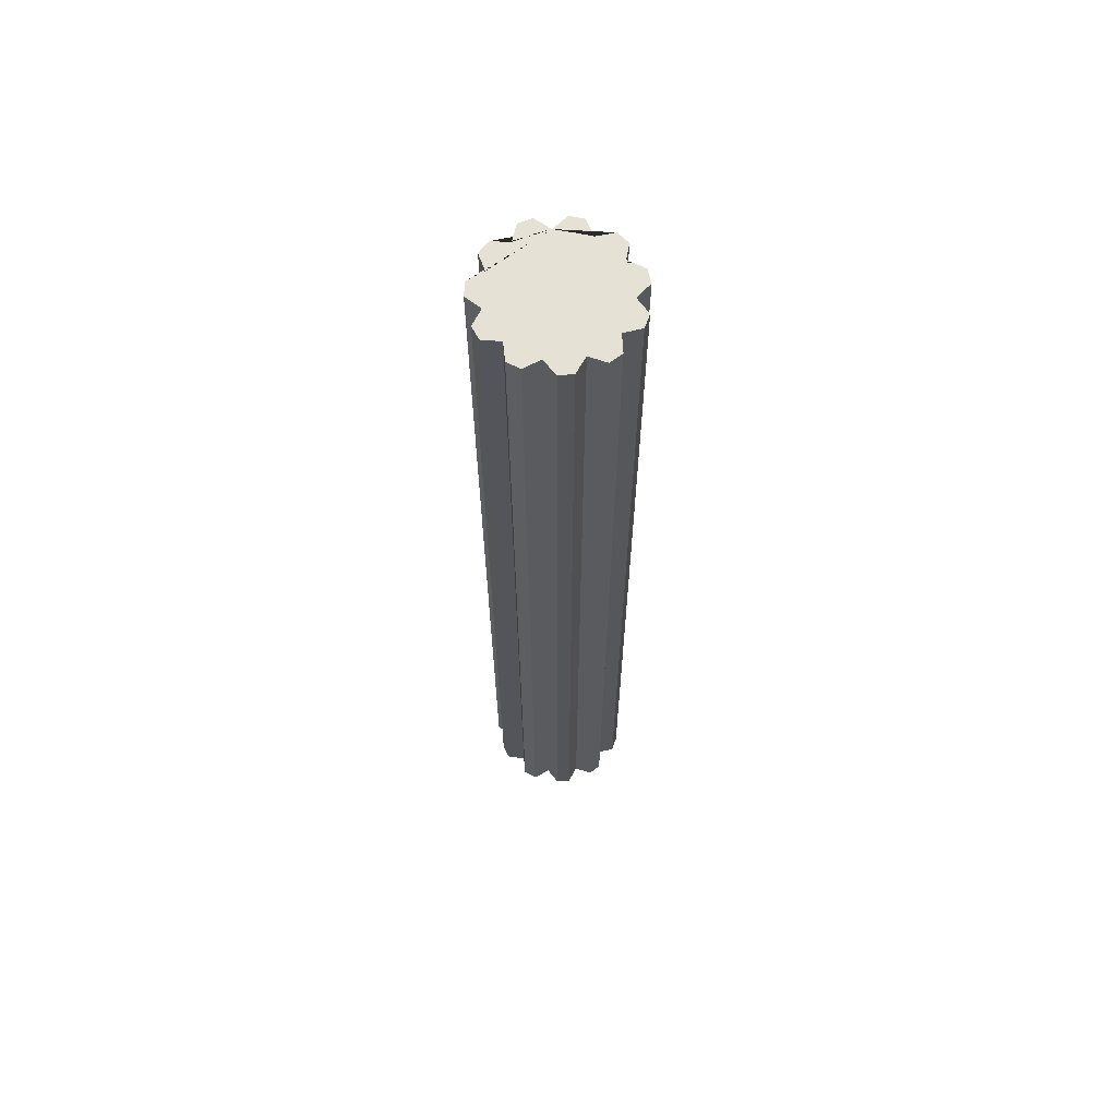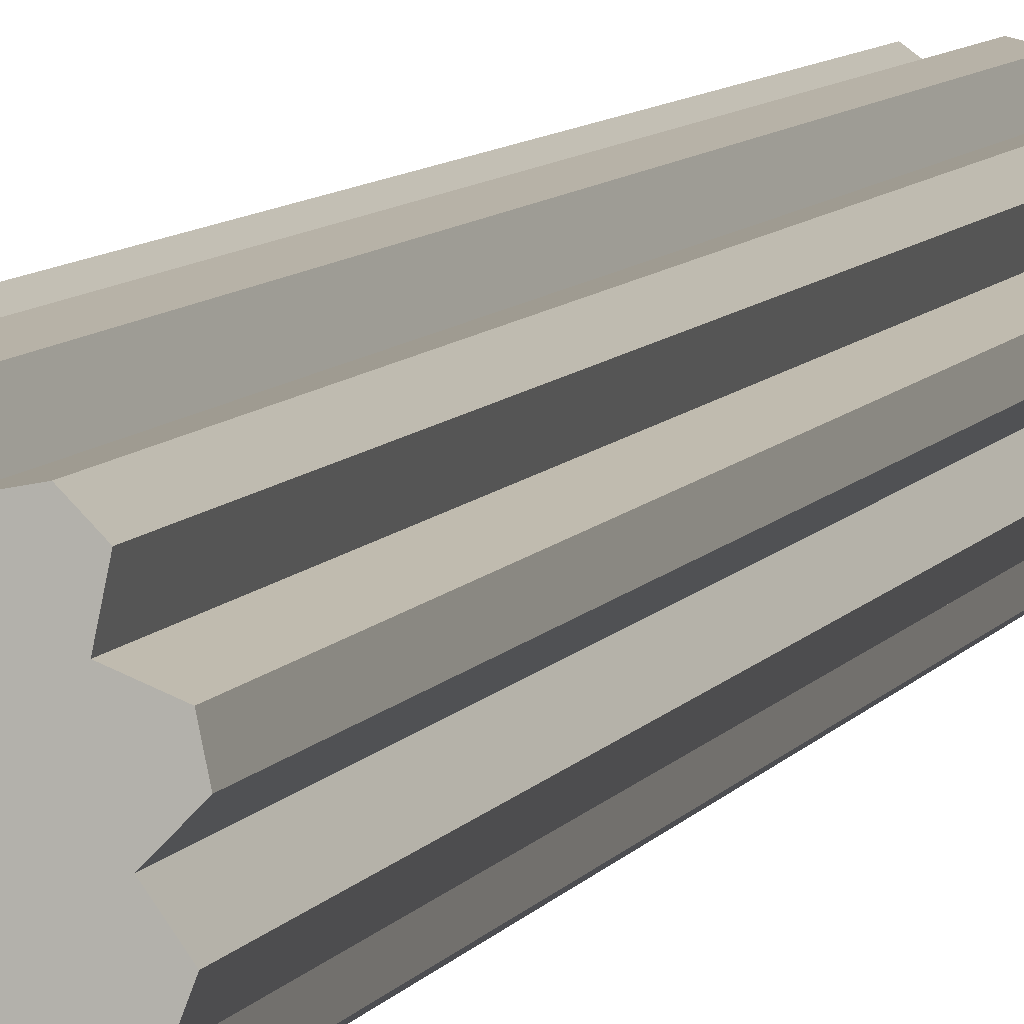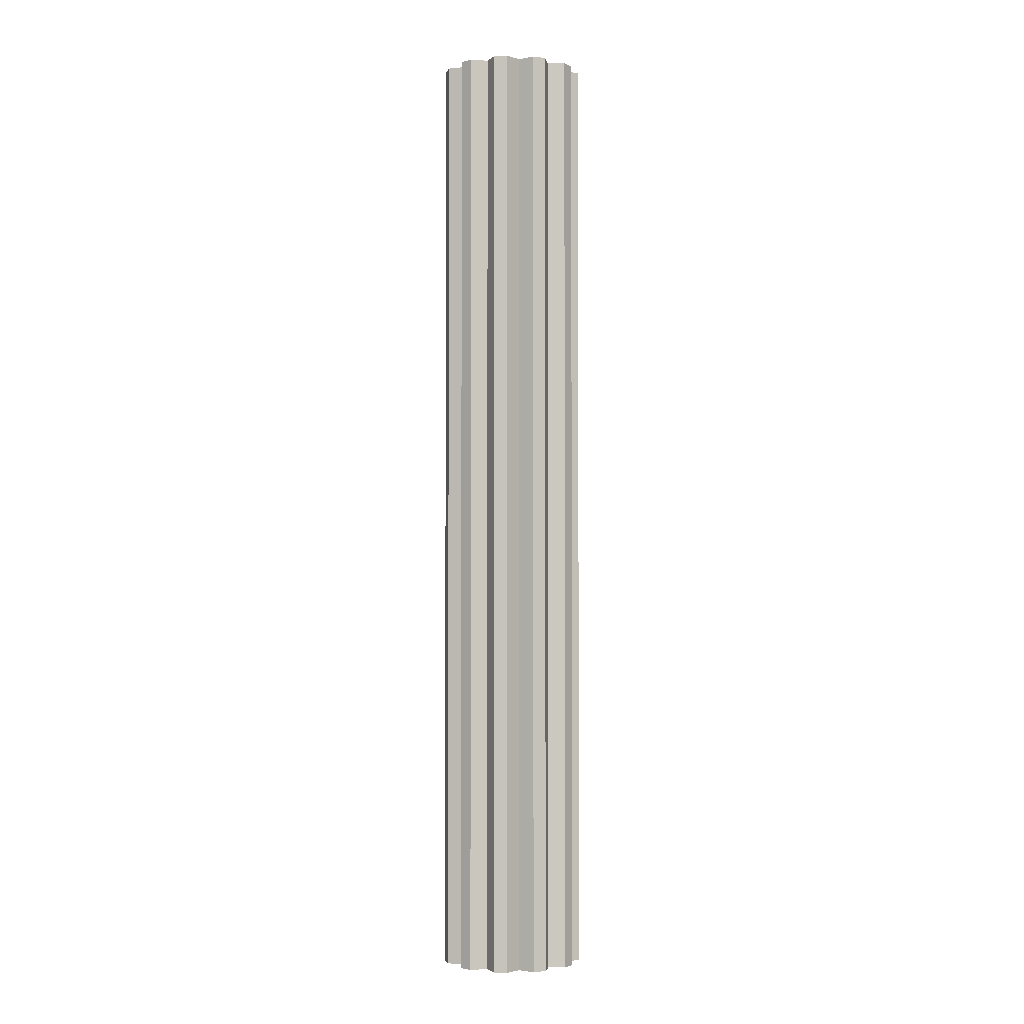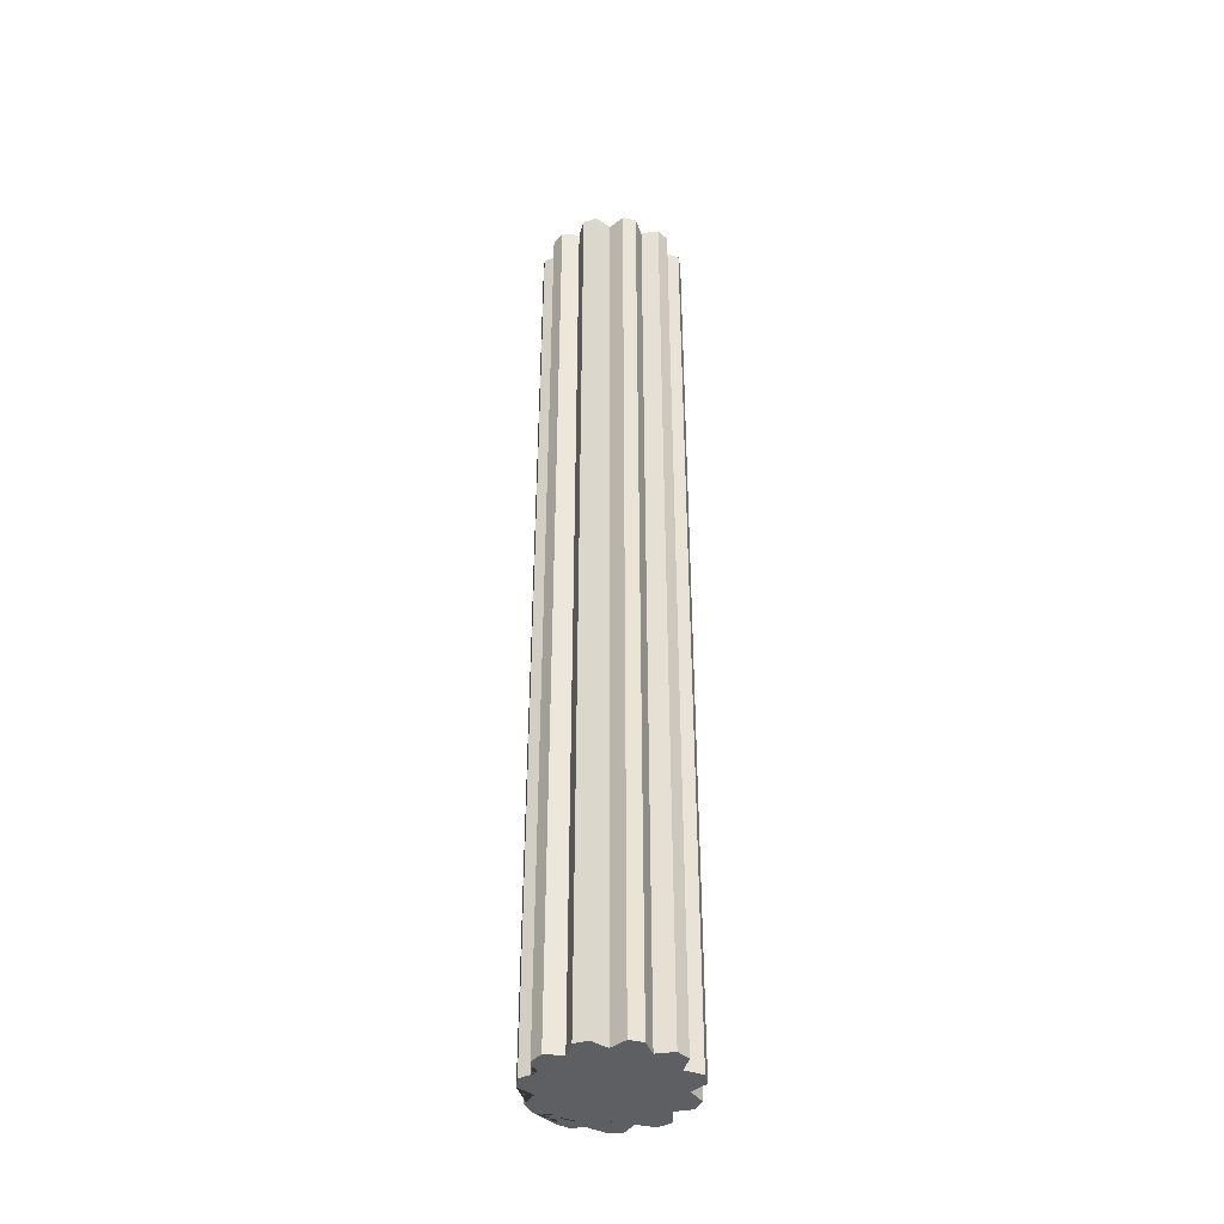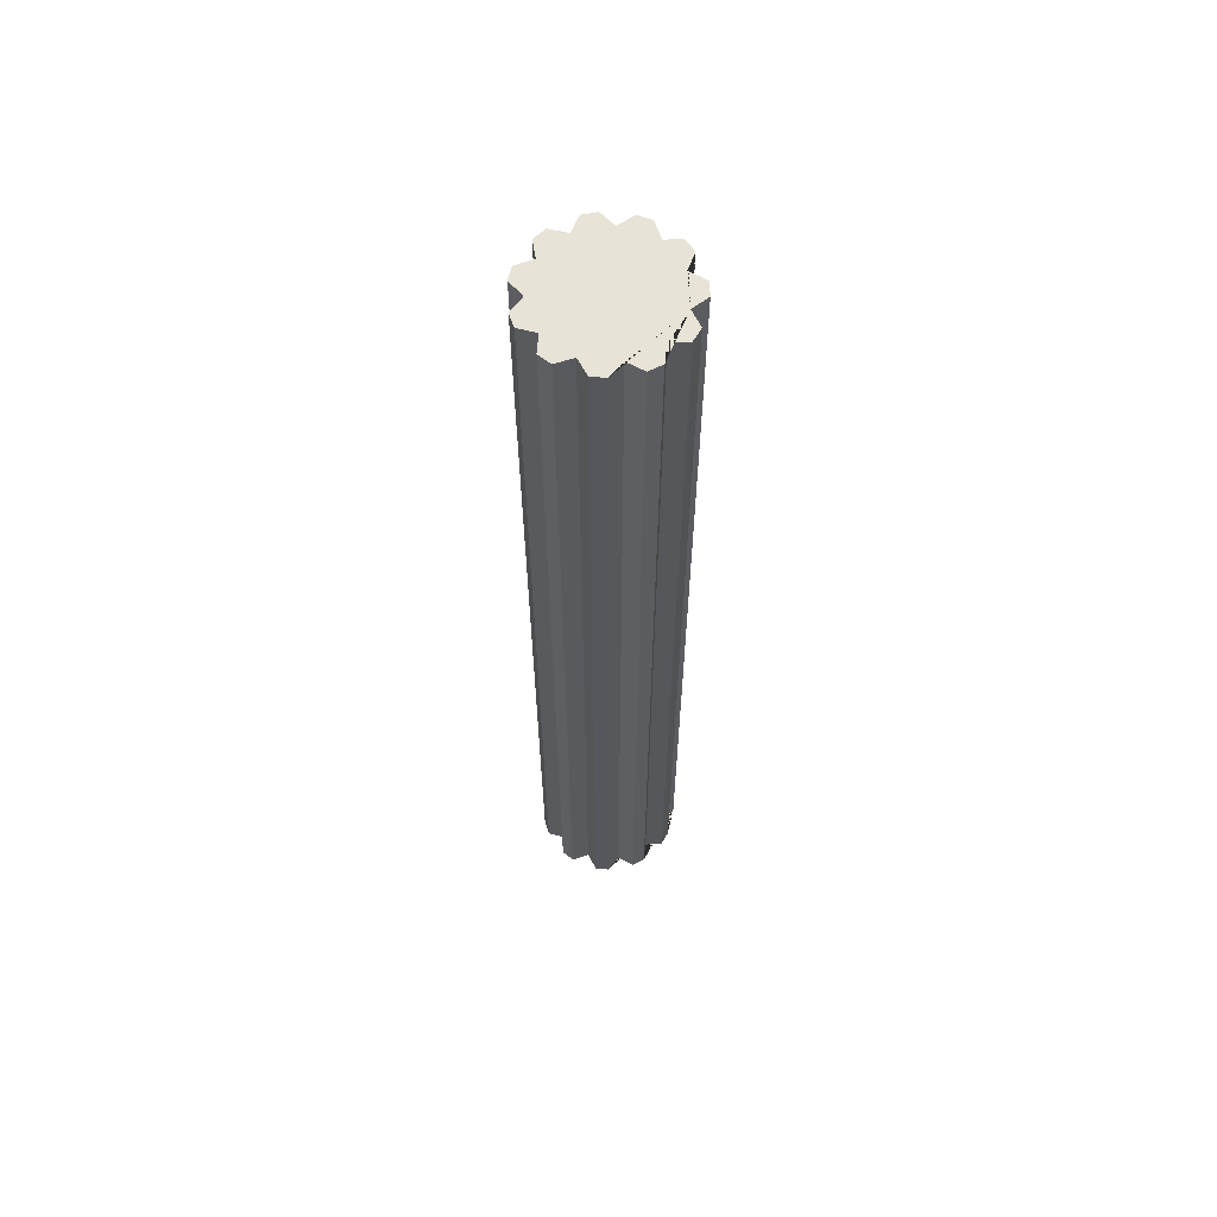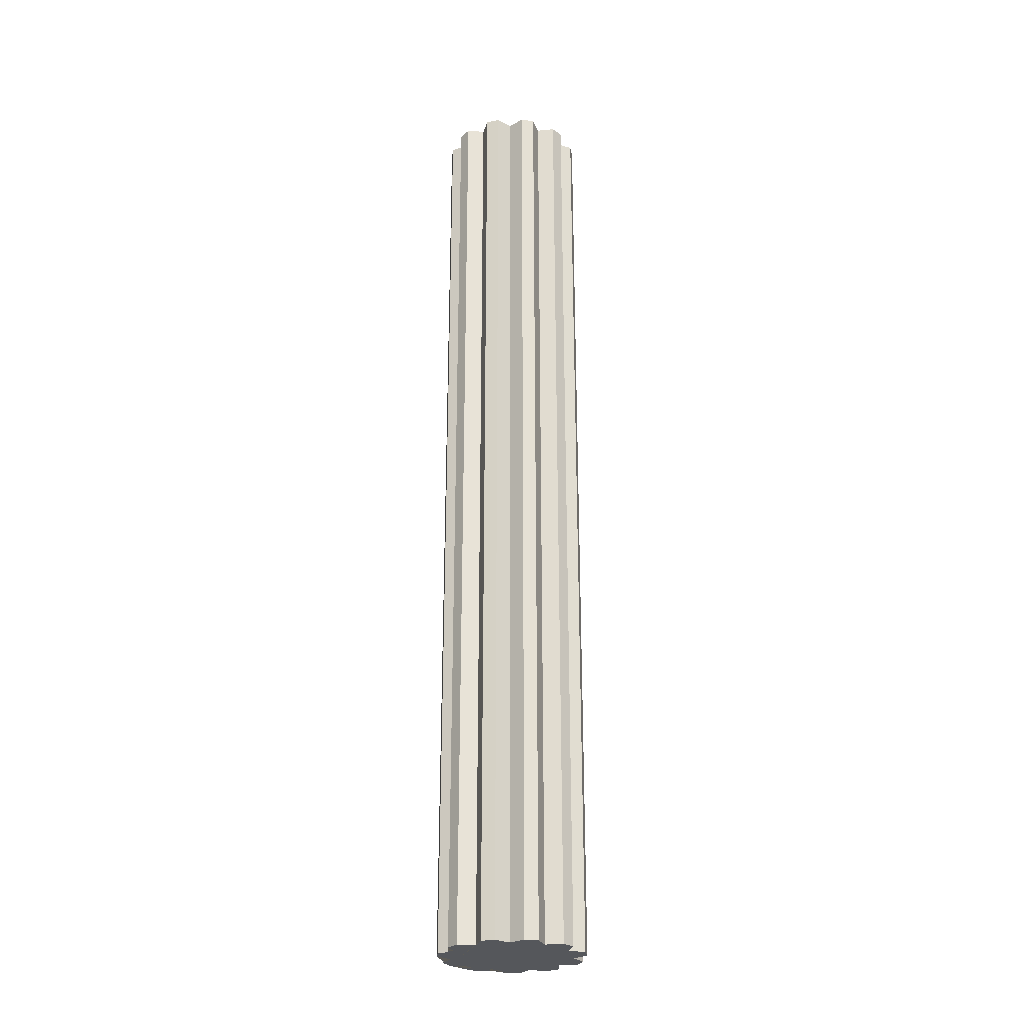
<metadata>
{"format":"obj","ext":"obj","renderer":"f3d","projection":"perspective","resolution":1024,"background":"white","views":[{"elev":64.9,"azim":73.6,"up":"+Y"},{"elev":6.1,"azim":14.0,"up":"+Z"},{"elev":-2.5,"azim":87.4,"up":"+Y"},{"elev":-41.3,"azim":31.3,"up":"+Y"},{"elev":62.2,"azim":-178.1,"up":"+Y"},{"elev":-26.8,"azim":31.0,"up":"+Y"}]}
</metadata>
<code>
o motor-l8
v -0.01164 0.09594 -0.002442
v -0.01164 -0.09588 -0.002441
v -0.01443 -0.09588 -0.000216
v -0.01443 0.09594 -0.000217
v -0.01421 -0.09588 0.002532
v -0.01421 0.09594 0.002532
v -0.0111 -0.09588 0.004276
v -0.0111 0.09594 0.004276
v -0.01224 -0.09588 0.007658
v -0.01224 0.09594 0.007657
v -0.01057 -0.09588 0.009849
v -0.01057 0.09594 0.009849
v -0.007006 -0.09588 0.009633
v -0.007006 0.09594 0.009633
v -0.006144 -0.09588 0.0131
v -0.006143 0.09594 0.0131
v -0.00355 -0.09588 0.01404
v -0.00355 0.09594 0.01404
v -0.000669 -0.09588 0.01193
v -0.000669 0.09594 0.01193
v 0.00193 -0.09588 0.01438
v 0.00193 0.09594 0.01438
v 0.004619 -0.09588 0.01376
v 0.004619 0.09594 0.01376
v 0.005902 -0.09588 0.01043
v 0.005903 0.09594 0.01043
v 0.009412 -0.09588 0.01109
v 0.009413 0.09594 0.01109
v 0.01134 -0.09588 0.009118
v 0.01134 0.09594 0.009118
v 0.01062 -0.09588 0.005621
v 0.01062 0.09594 0.005621
v 0.01393 -0.09588 0.004274
v 0.01393 0.09594 0.004274
v 0.01449 -0.09588 0.001574
v 0.01449 0.09594 0.001574
v 0.01199 -0.09588 -0.000977
v 0.01199 0.09594 -0.000978
v 0.01405 -0.09588 -0.003899
v 0.01405 0.09594 -0.003899
v 0.01306 -0.09588 -0.006473
v 0.01306 0.09594 -0.006473
v 0.009576 -0.09588 -0.00727
v 0.009576 0.09594 -0.00727
v 0.009725 -0.09588 -0.01084
v 0.009724 0.09594 -0.01084
v 0.007501 -0.09588 -0.01247
v 0.007501 0.09594 -0.01247
v 0.004142 -0.09588 -0.01126
v 0.004143 0.09594 -0.01126
v 0.002338 -0.09588 -0.01434
v 0.002339 0.09594 -0.01434
v -0.000414 -0.09588 -0.01451
v -0.000413 0.09594 -0.01451
v -0.002584 -0.09588 -0.01167
v -0.002584 0.09594 -0.01167
v -0.005768 -0.09588 -0.01329
v -0.005767 0.09594 -0.01329
v -0.008175 -0.09588 -0.01195
v -0.008175 0.09594 -0.01195
v -0.008468 -0.09588 -0.008386
v -0.008468 0.09594 -0.008387
v -0.01202 -0.09588 -0.008026
v -0.01202 0.09594 -0.008026
v -0.01332 -0.09588 -0.005593
v -0.01332 0.09594 -0.005593
f 1 2 3 4
f 4 3 5 6
f 6 5 7 8
f 8 7 9 10
f 10 9 11 12
f 12 11 13 14
f 14 13 15 16
f 16 15 17 18
f 18 17 19 20
f 20 19 21 22
f 22 21 23 24
f 24 23 25 26
f 26 25 27 28
f 28 27 29 30
f 30 29 31 32
f 32 31 33 34
f 34 33 35 36
f 36 35 37 38
f 38 37 39 40
f 40 39 41 42
f 42 41 43 44
f 44 43 45 46
f 46 45 47 48
f 48 47 49 50
f 50 49 51 52
f 52 51 53 54
f 54 53 55 56
f 56 55 57 58
f 58 57 59 60
f 60 59 61 62
f 62 61 63 64
f 3 2 65 63 61 59 57 55 53 51 49 47 45 43 41 39 37 35 33 31 29 27 25 23 21 19 17 15 13 11 9 7 5
f 64 63 65 66
f 66 65 2 1
f 1 4 6 8 10 12 14 16 18 20 22 24 26 28 30 32 34 36 38 40 42 44 46 48 50 52 54 56 58 60 62 64 66

</code>
